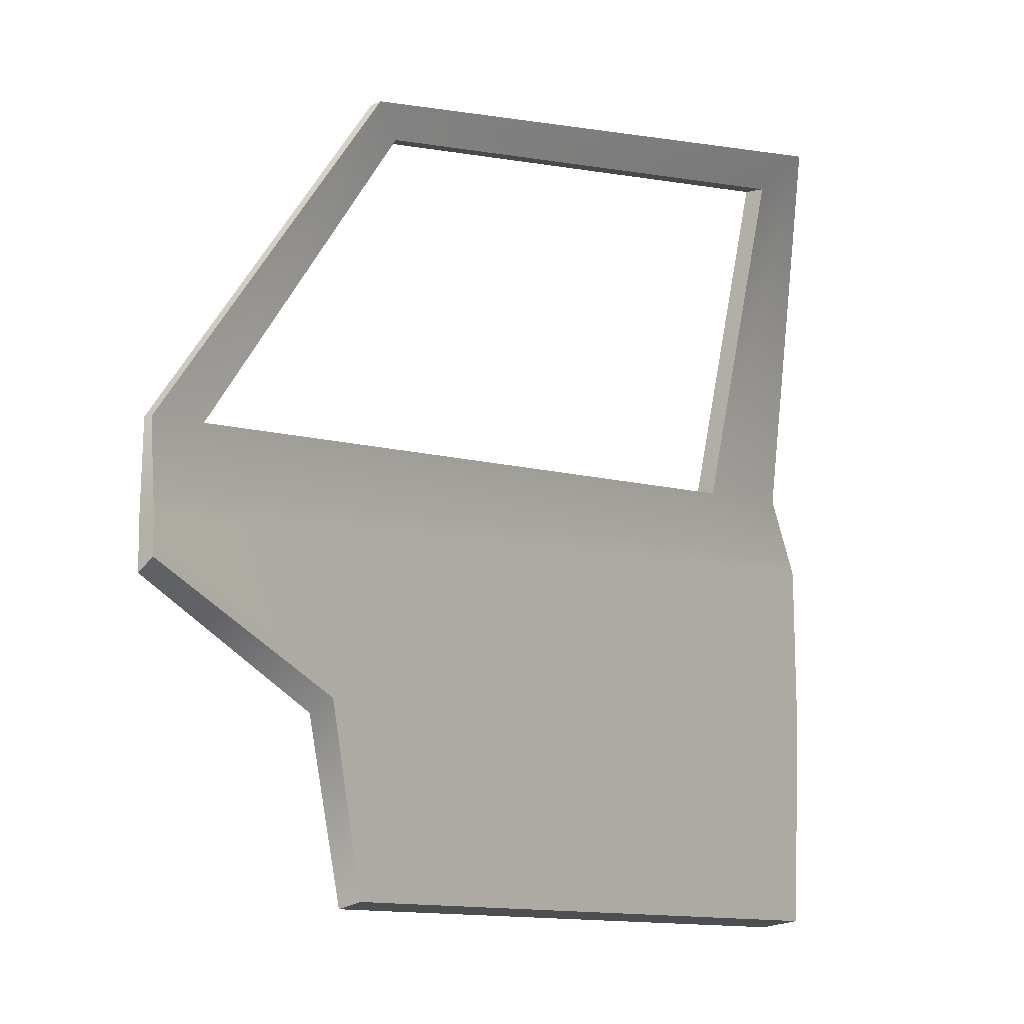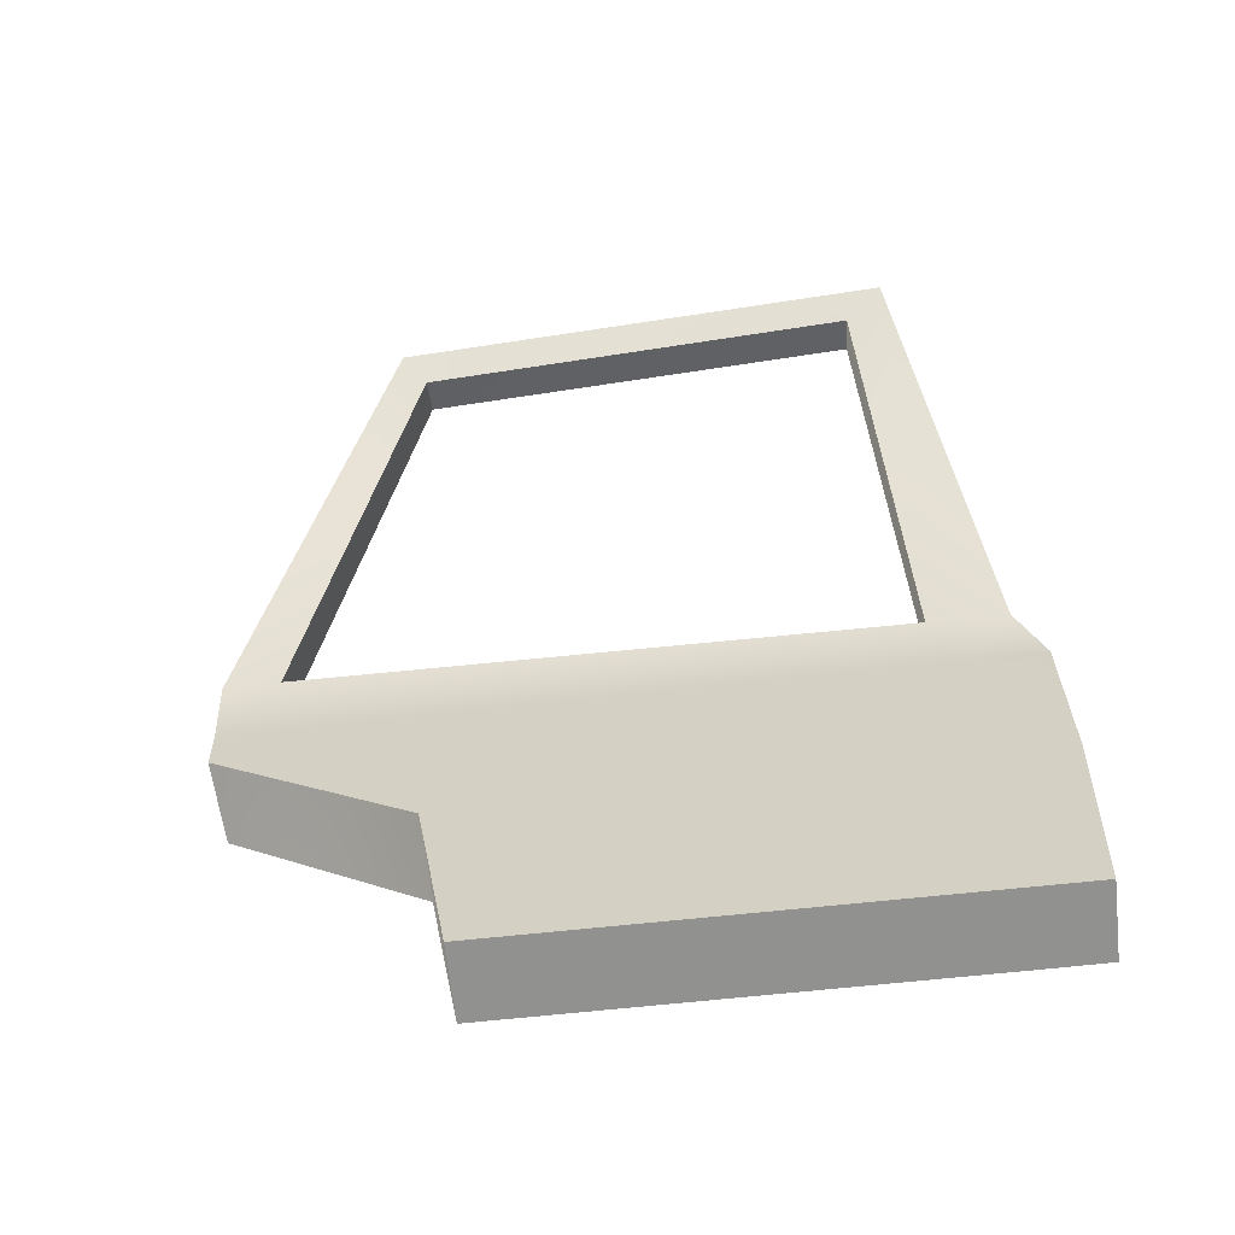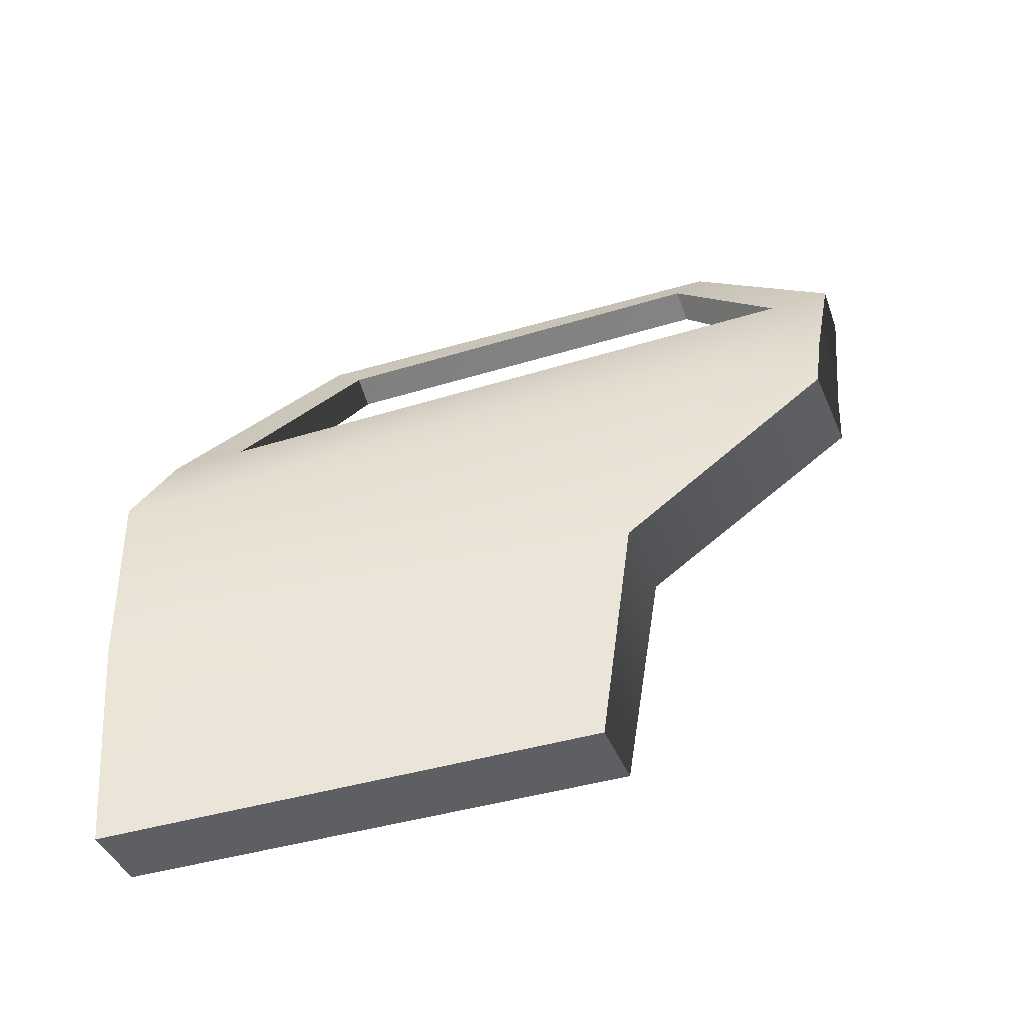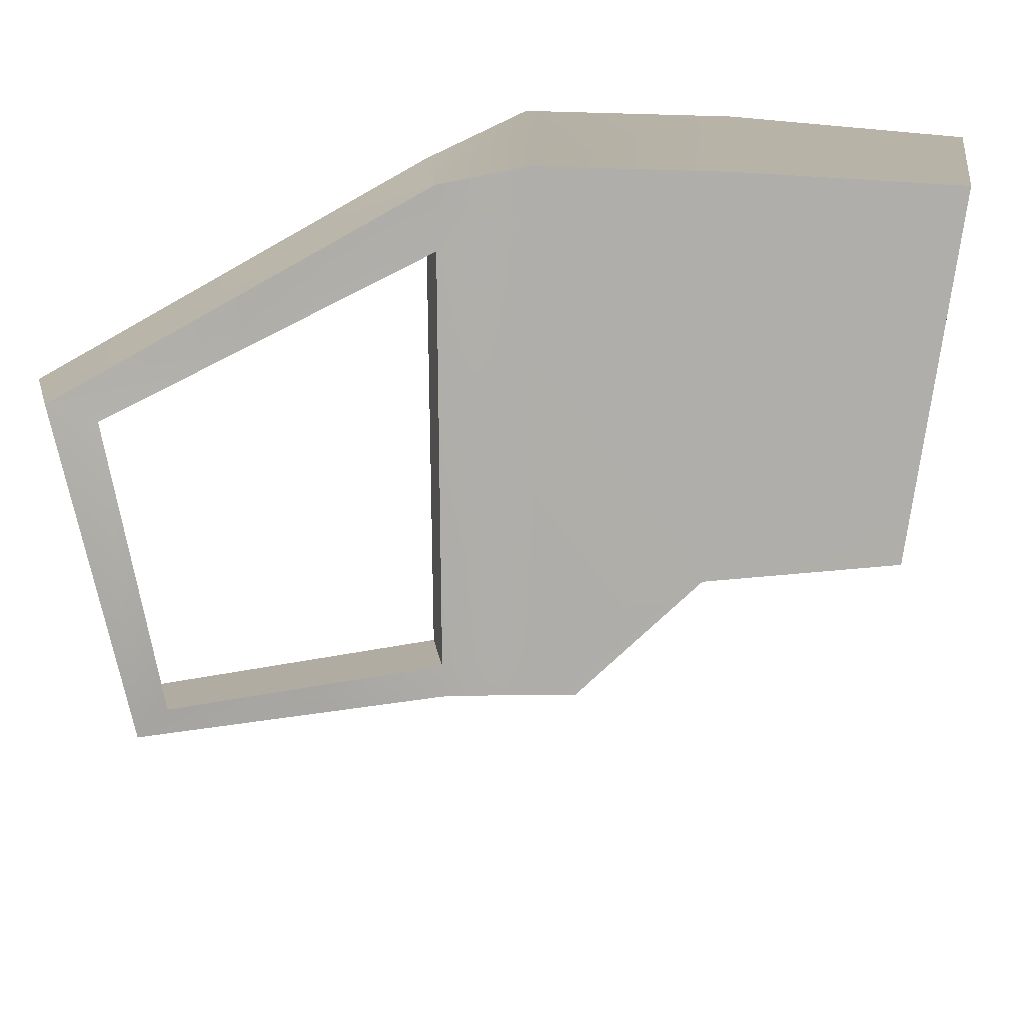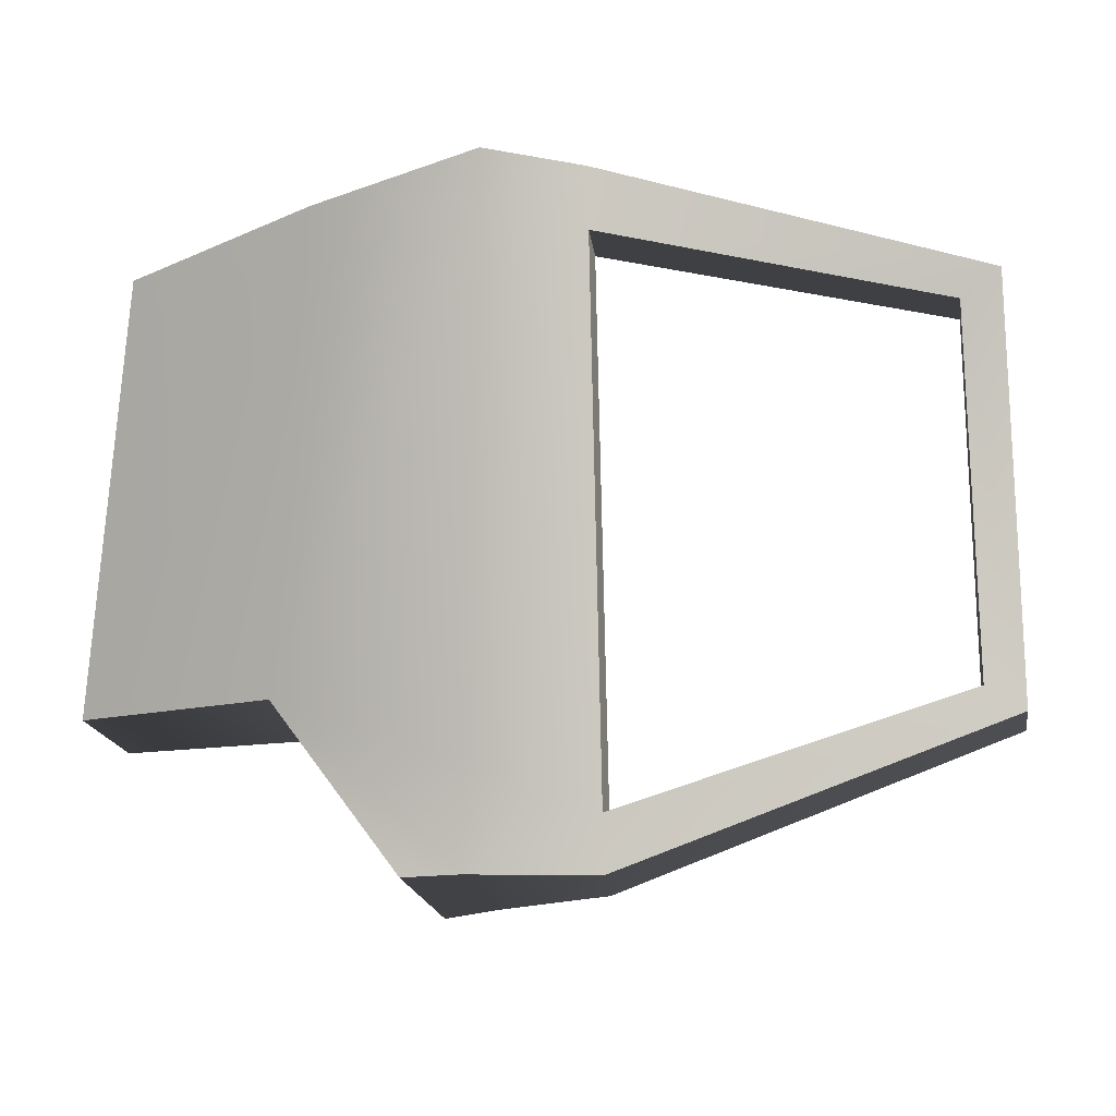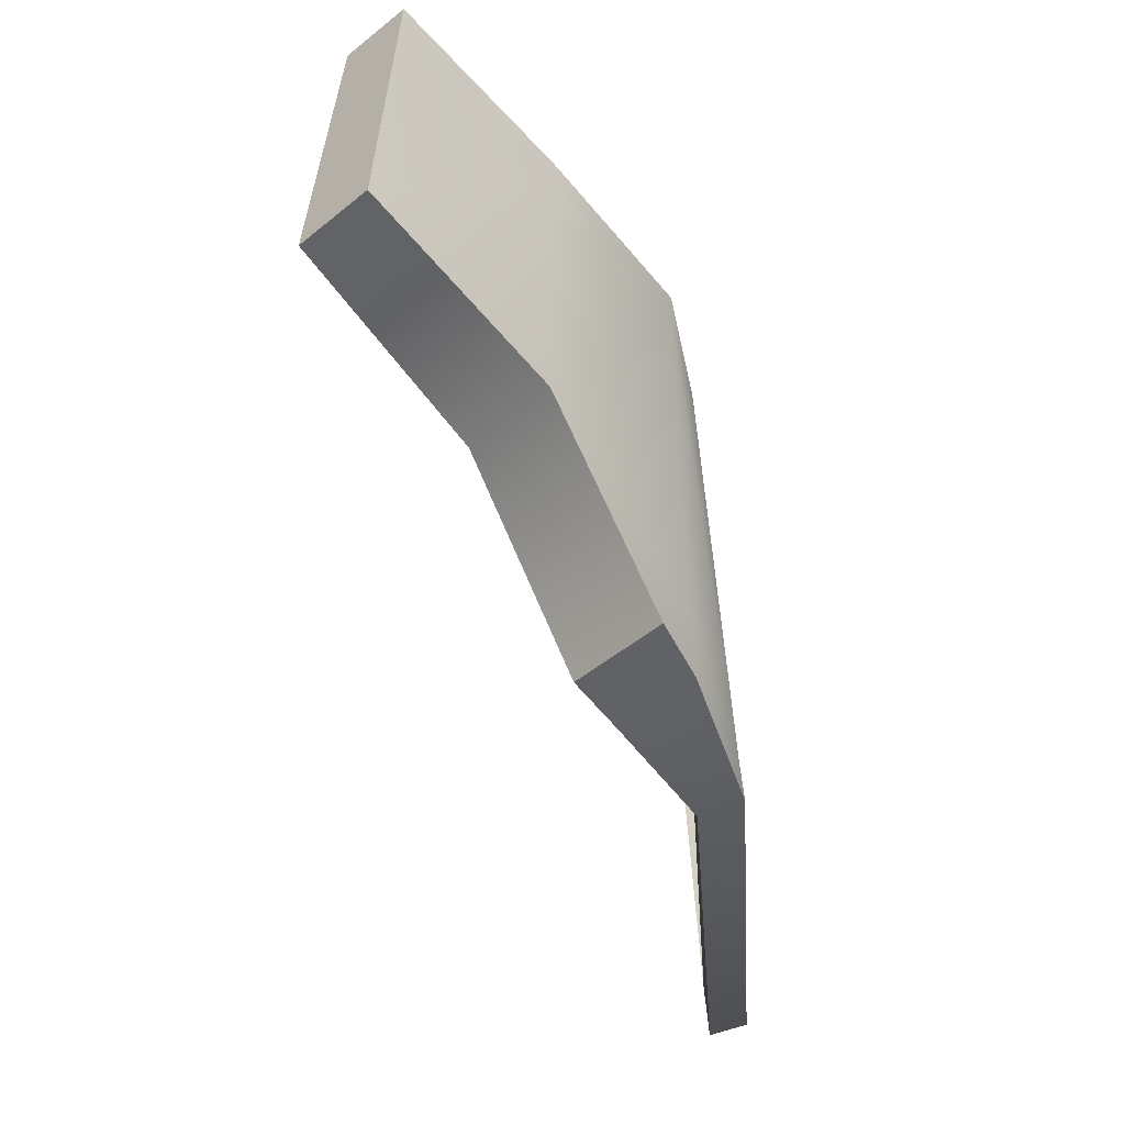
<metadata>
{"format":"obj","ext":"obj","renderer":"f3d","projection":"perspective","resolution":1024,"background":"white","views":[{"elev":-16.9,"azim":-111.9,"up":"+Y"},{"elev":-65.9,"azim":-83.8,"up":"+Y"},{"elev":-40.8,"azim":110.3,"up":"+Y"},{"elev":46.1,"azim":-88.2,"up":"+Z"},{"elev":-31.6,"azim":116.4,"up":"+Z"},{"elev":-61.4,"azim":39.5,"up":"+Z"}]}
</metadata>
<code>
v 0.0008164 8.311e-08 -0.6573
v 0.0149 0.2926 -0.056
v 0.0177 0.2849 -0.7041
v 0.0004167 -6.803e-08 -0.056
v 0.01307 0.2922 0.0457
v 1.545e-05 -5.777e-08 0.03004
v 0.01396 0.545 -0.056
v 0.01389 0.5495 0.04794
v -0.04794 0.6744 0.01653
v -0.04793 0.676 -0.08972
v -0.3569 1.122 -0.08635
v -0.3315 1.069 -0.1382
v -0.3367 1.095 -0.7421
v -0.3115 1.053 -0.7102
v -0.04794 0.6869 -0.9084
v -0.04659 0.6878 -0.9842
v 0.003553 0.5397 -0.9733
v 0.004 0.5405 -0.8337
v 0.01577 0.4707 -0.9683
v -0.09987 0.2934 -0.05627
v -0.09875 8.31e-08 -0.6573
v -0.09853 0.2846 -0.7041
v -0.09874 -6.805e-08 -0.05612
v -0.09984 0.2929 0.04532
v -0.09875 -5.779e-08 0.02991
v -0.09987 0.5375 -0.05596
v -0.09987 0.5422 0.0482
v -0.09987 0.6586 0.01663
v -0.09987 0.6603 -0.0899
v -0.4025 1.106 -0.08471
v -0.3771 1.054 -0.1363
v -0.3817 1.079 -0.7431
v -0.3565 1.037 -0.7112
v -0.09987 0.6712 -0.9084
v -0.09853 0.6719 -0.9843
v -0.09853 0.5321 -0.974
v -0.09987 0.534 -0.8333
v -0.09853 0.4652 -0.9719
v -0.09874 -6.805e-08 -0.05612
v 0.0008164 8.311e-08 -0.6573
v -0.09875 8.31e-08 -0.6573
v 0.0004167 -6.803e-08 -0.056
v -0.09875 -5.779e-08 0.02991
v 1.545e-05 -5.777e-08 0.03004
v -0.09875 8.31e-08 -0.6573
v 0.0177 0.2849 -0.7041
v -0.09853 0.2846 -0.7041
v 0.0008164 8.311e-08 -0.6573
v 0.01577 0.4707 -0.9683
v -0.09853 0.4652 -0.9719
v -0.09987 0.6586 0.01663
v 0.01389 0.5495 0.04794
v -0.09987 0.5422 0.0482
v -0.04794 0.6744 0.01653
v 0.01307 0.2922 0.0457
v -0.09984 0.2929 0.04532
v 1.545e-05 -5.777e-08 0.03004
v -0.09875 -5.779e-08 0.02991
v -0.4025 1.106 -0.08471
v -0.09987 0.6586 0.01663
v -0.3569 1.122 -0.08635
v -0.09853 0.6719 -0.9843
v -0.3367 1.095 -0.7421
v -0.3817 1.079 -0.7431
v -0.04659 0.6878 -0.9842
v -0.09853 0.5321 -0.974
v 0.003553 0.5397 -0.9733
v -0.09853 0.4652 -0.9719
v 0.01577 0.4707 -0.9683
v -0.3565 1.037 -0.7112
v -0.04794 0.6869 -0.9084
v -0.09987 0.6712 -0.9084
v -0.04794 0.6869 -0.9084
v -0.3565 1.037 -0.7112
v -0.3115 1.053 -0.7102
v -0.3771 1.054 -0.1363
v -0.3115 1.053 -0.7102
v -0.3565 1.037 -0.7112
v -0.3315 1.069 -0.1382
v -0.3817 1.079 -0.7431
v -0.3569 1.122 -0.08635
v -0.4025 1.106 -0.08471
v -0.3367 1.095 -0.7421
v -0.09987 0.6603 -0.0899
v -0.3315 1.069 -0.1382
v -0.3771 1.054 -0.1363
v -0.3315 1.069 -0.1382
v -0.04793 0.676 -0.08972
v -0.09987 0.6712 -0.9084
v -0.04793 0.676 -0.08972
v -0.09987 0.6603 -0.0899
v -0.04794 0.6869 -0.9084
g door_backL_8955_1018
f 1 3 2
f 2 4 1
f 4 2 5
f 5 6 4
f 5 2 7
f 7 2 3
f 7 8 5
f 9 8 7
f 7 10 9
f 11 9 10
f 10 12 11
f 13 11 12
f 12 14 13
f 13 14 15
f 15 10 7
f 15 16 13
f 17 16 15
f 17 18 3
f 15 18 17
f 7 18 15
f 3 18 7
f 3 19 17
f 20 22 21
f 21 23 20
f 24 20 23
f 23 25 24
f 26 20 24
f 22 20 26
f 24 27 26
f 26 27 28
f 28 29 26
f 29 28 30
f 30 31 29
f 31 30 32
f 32 33 31
f 34 33 32
f 26 29 34
f 32 35 34
f 34 35 36
f 22 37 36
f 36 37 34
f 34 37 26
f 26 37 22
f 36 38 22
f 39 41 40
f 40 42 39
f 43 39 42
f 42 44 43
f 45 47 46
f 46 48 45
f 49 46 47
f 47 50 49
f 51 53 52
f 52 54 51
f 55 52 53
f 53 56 55
f 57 55 56
f 56 58 57
f 59 60 54
f 54 61 59
f 62 64 63
f 63 65 62
f 66 62 65
f 65 67 66
f 68 66 67
f 67 69 68
f 70 72 71
f 73 75 74
f 76 78 77
f 77 79 76
f 80 82 81
f 81 83 80
f 84 86 85
f 87 88 84
f 89 91 90
f 90 92 89

</code>
